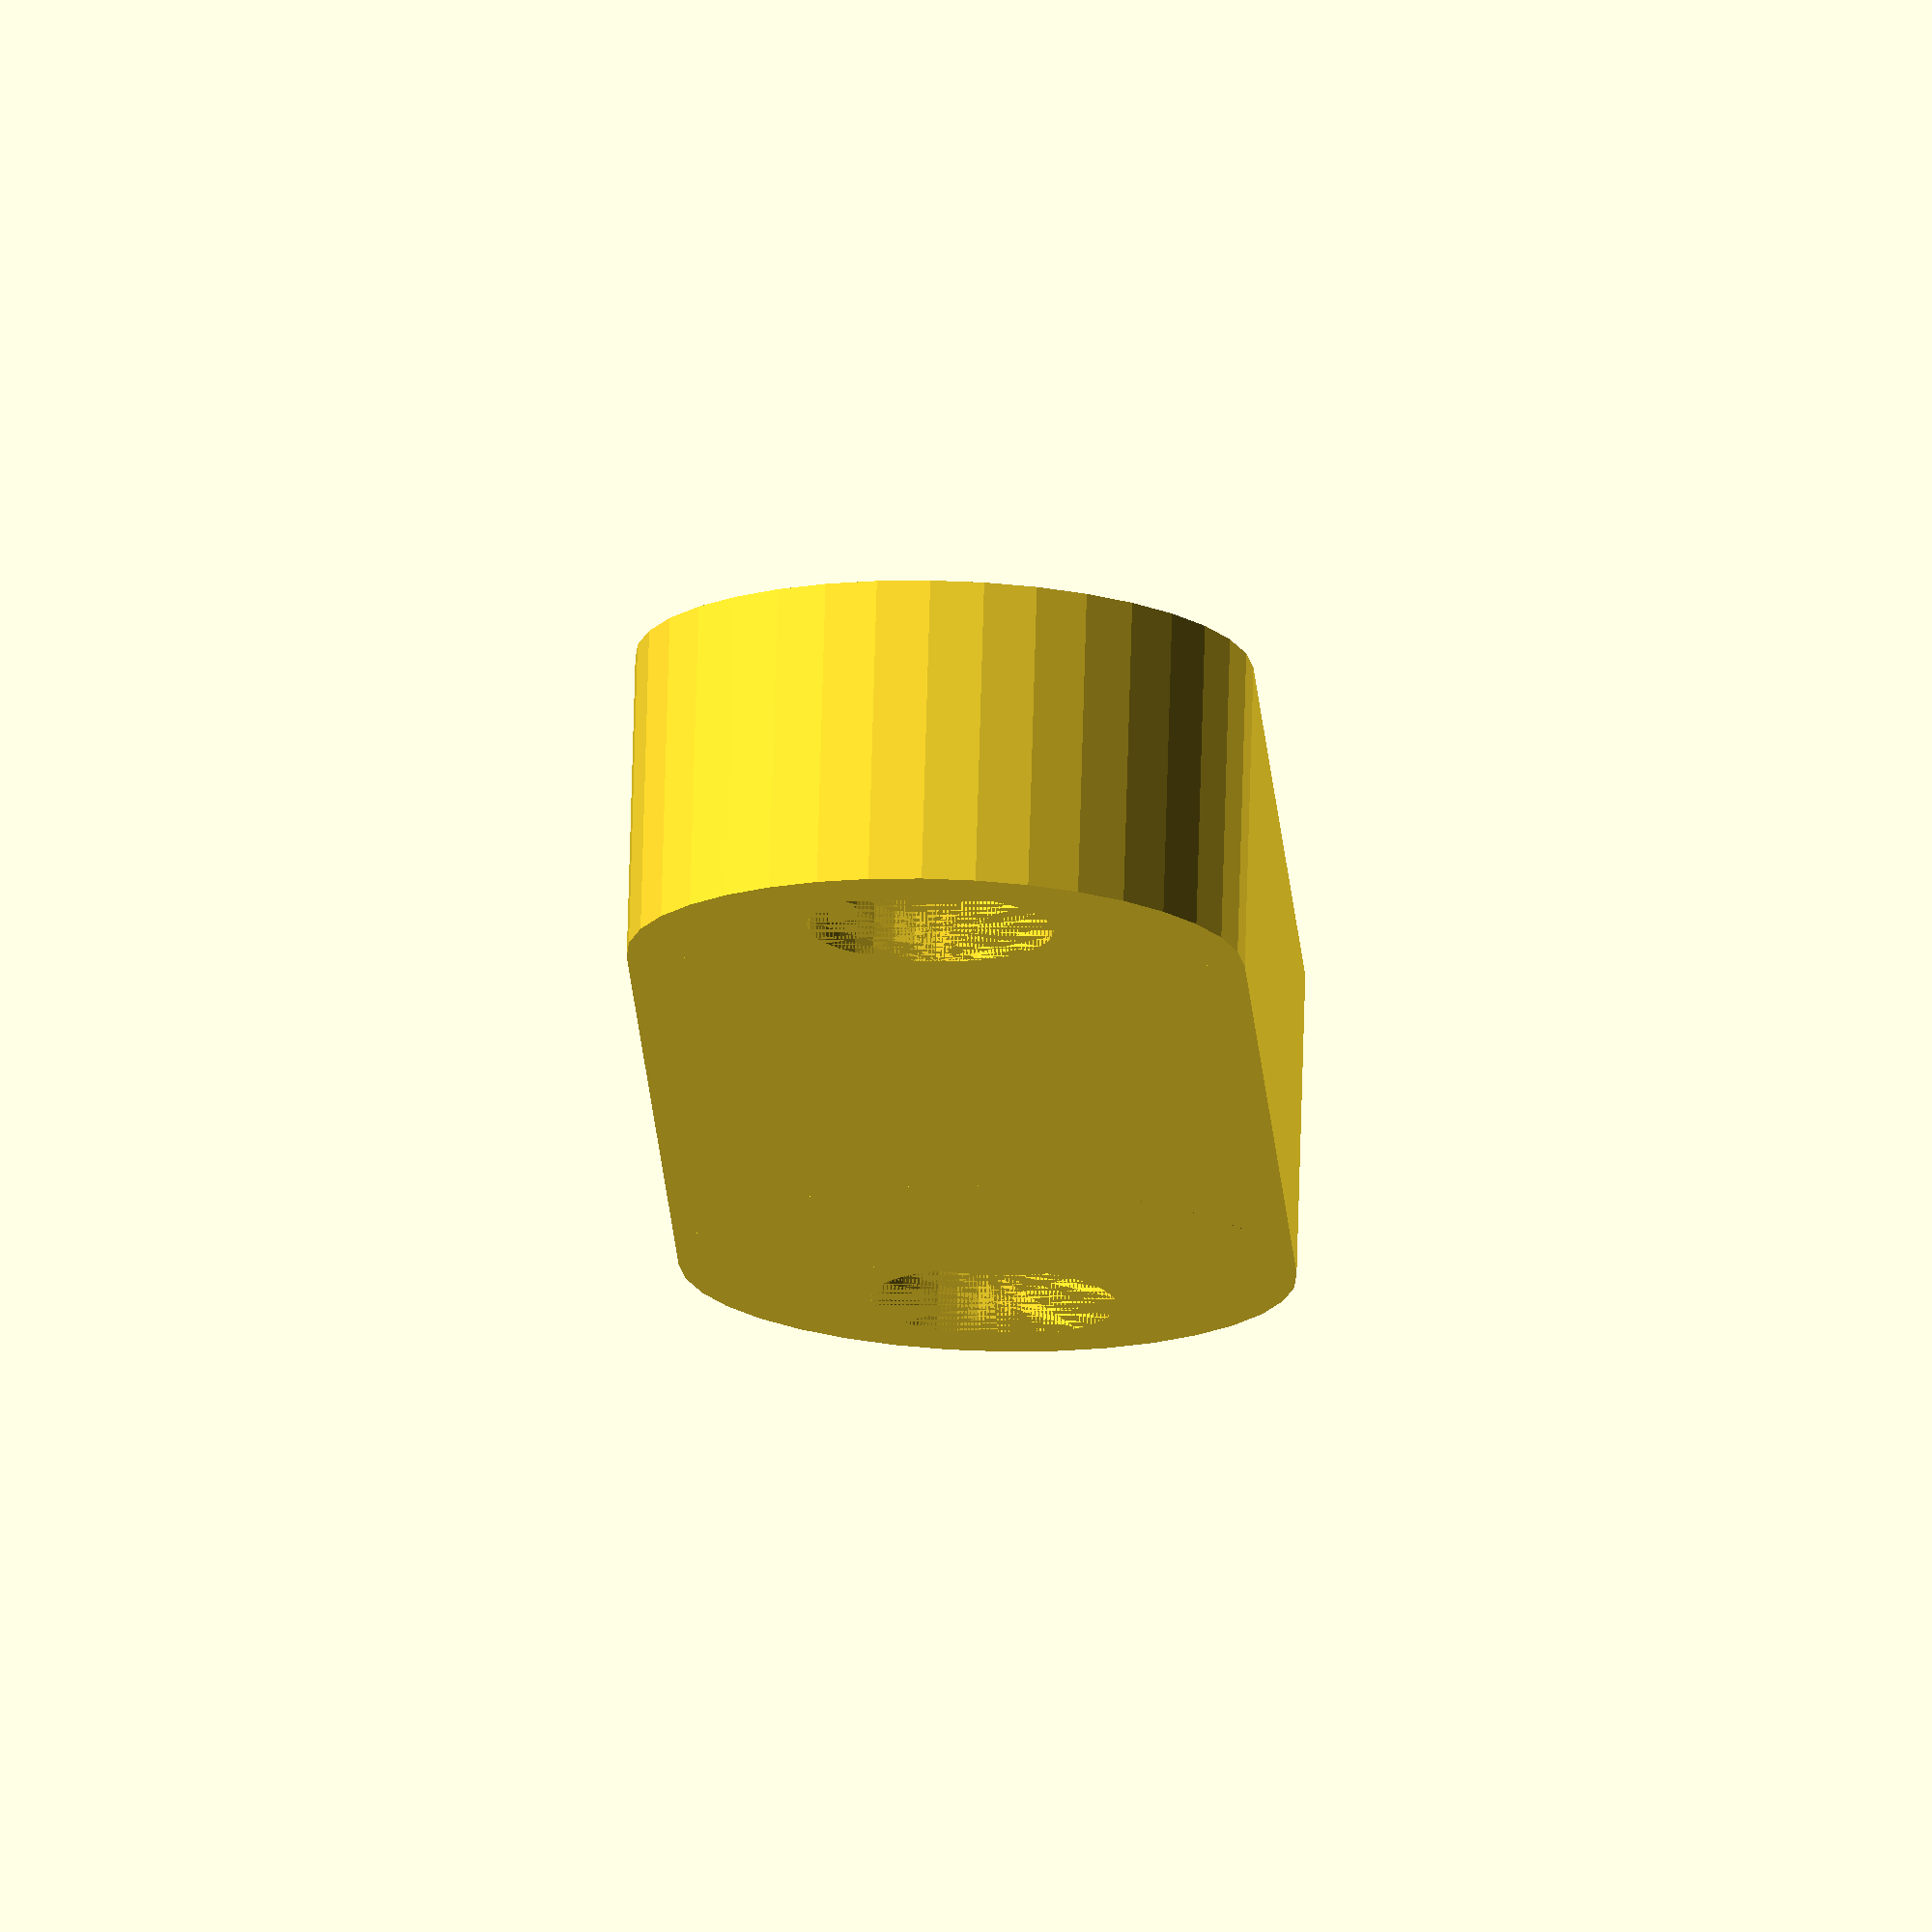
<openscad>
$fn=36;

difference(){
    union(){
        translate([9,0,0]){
            cube([37,20,10]);
        }
        translate([9,10,0]){
            cylinder(10,10,10);
        }
        translate([46,10,0]){
            cylinder(10,10,10);
        }
    }
    //cube([55,20,10]);
    translate([9.5,1,0.5]){
        cube([36,18,9.5]);
    }
    translate([5,10,0]){
        cylinder(10,2,2);
        cylinder(2,4,4);
    }
    
    translate([50,10,0]){
        cylinder(10,2,2);
        cylinder(2,4,4);
    }
}
</openscad>
<views>
elev=285.5 azim=272.6 roll=181.6 proj=o view=wireframe
</views>
